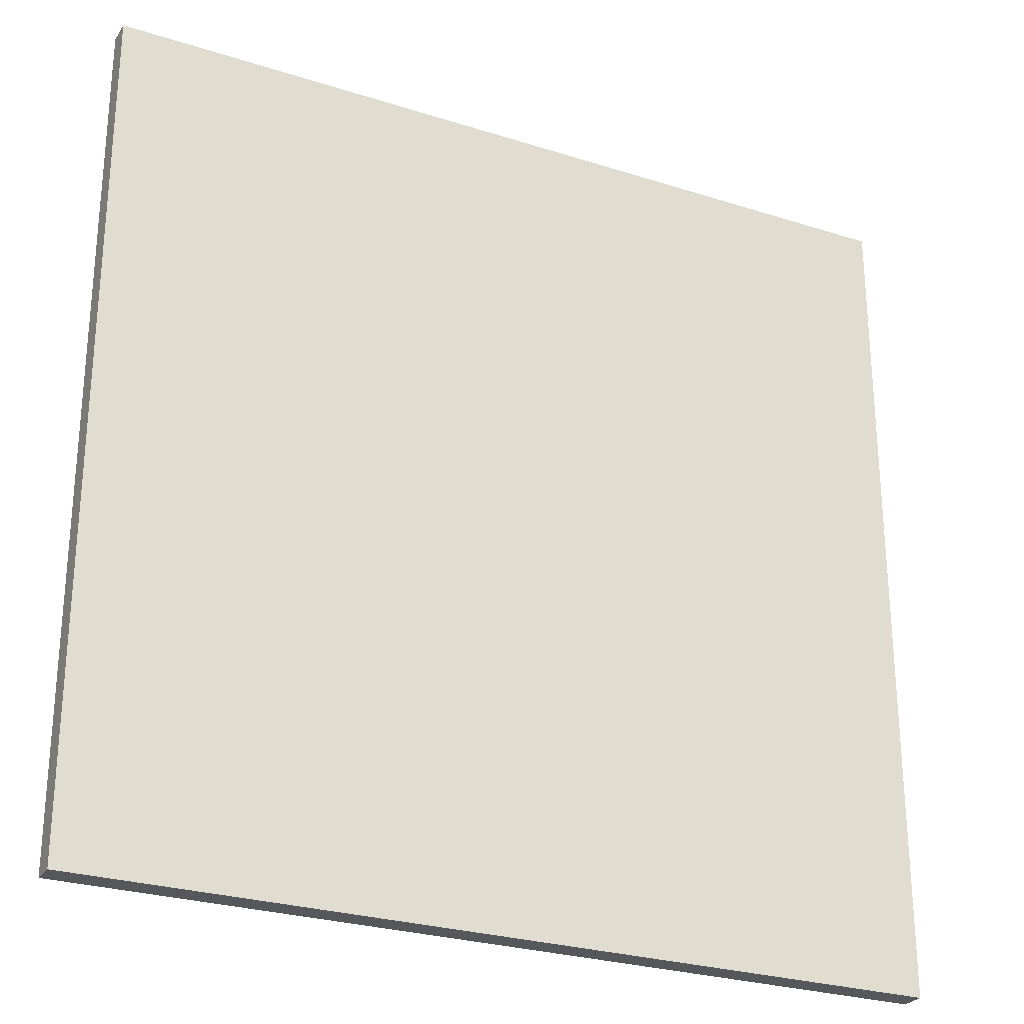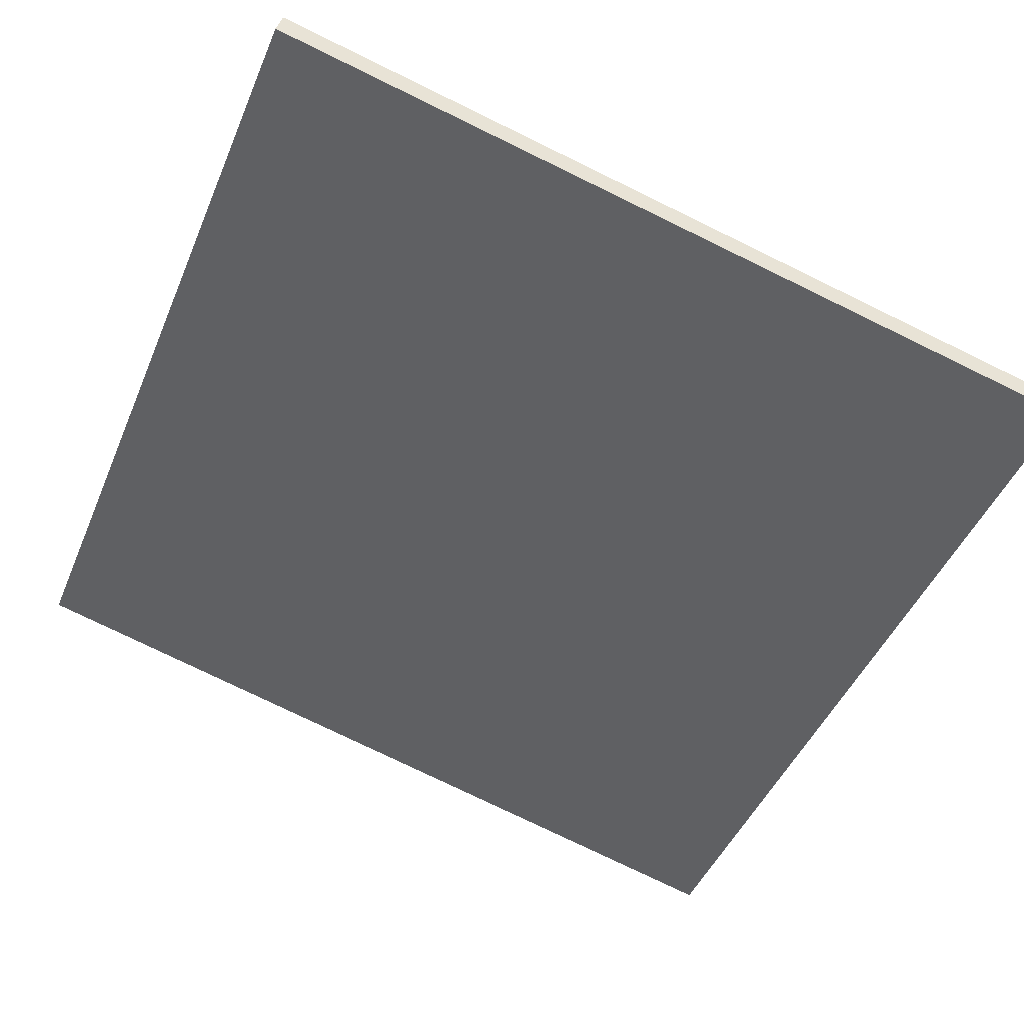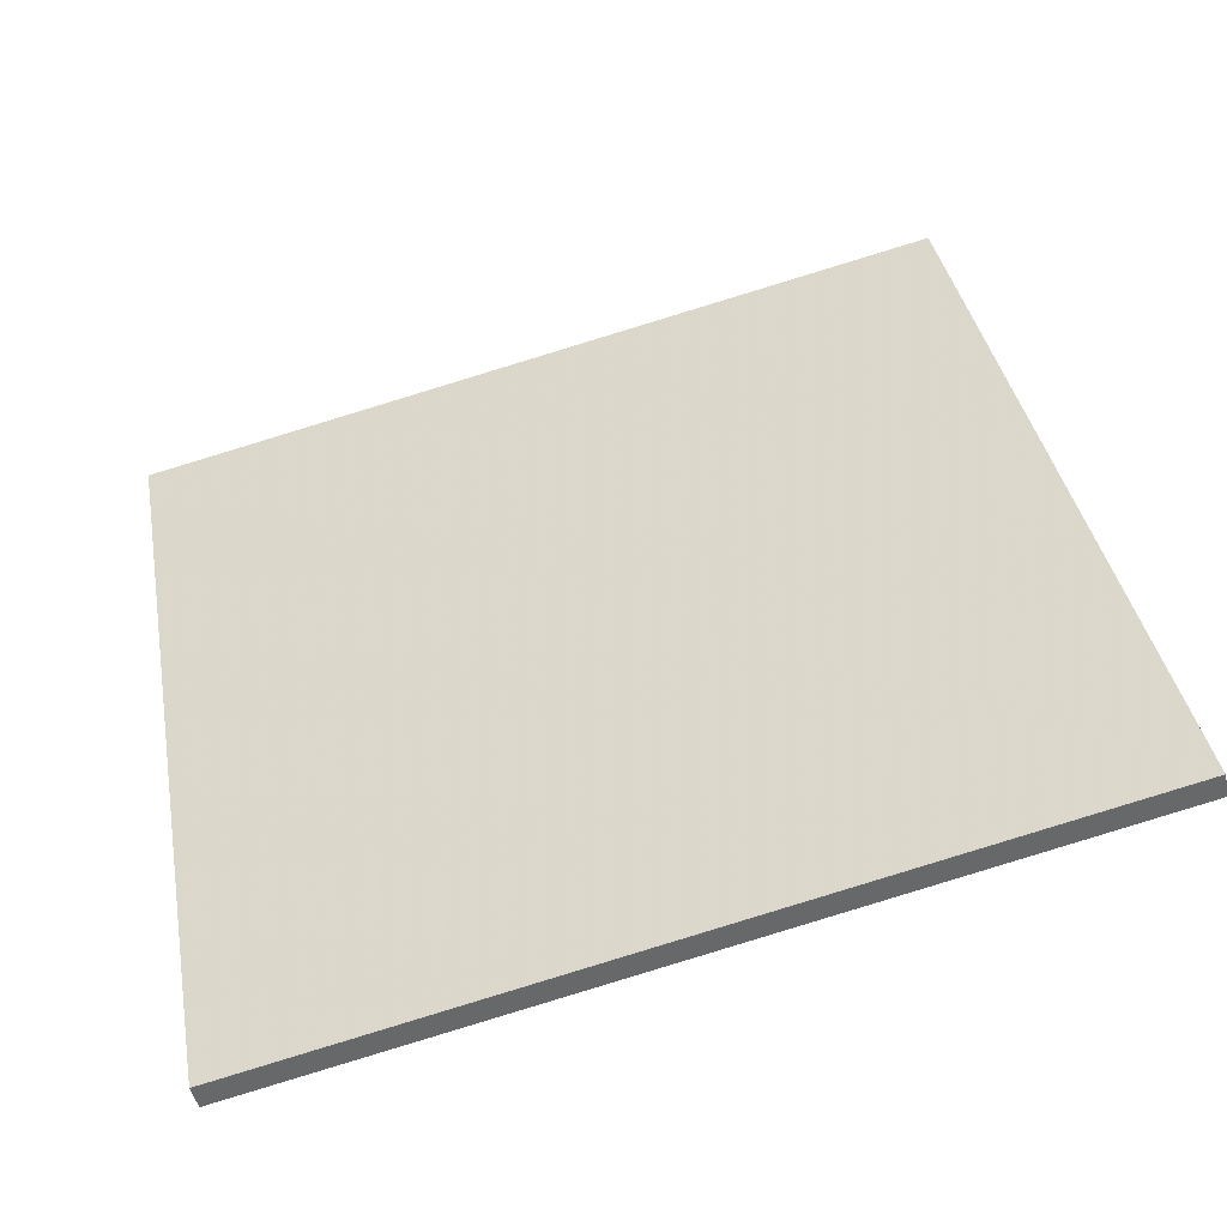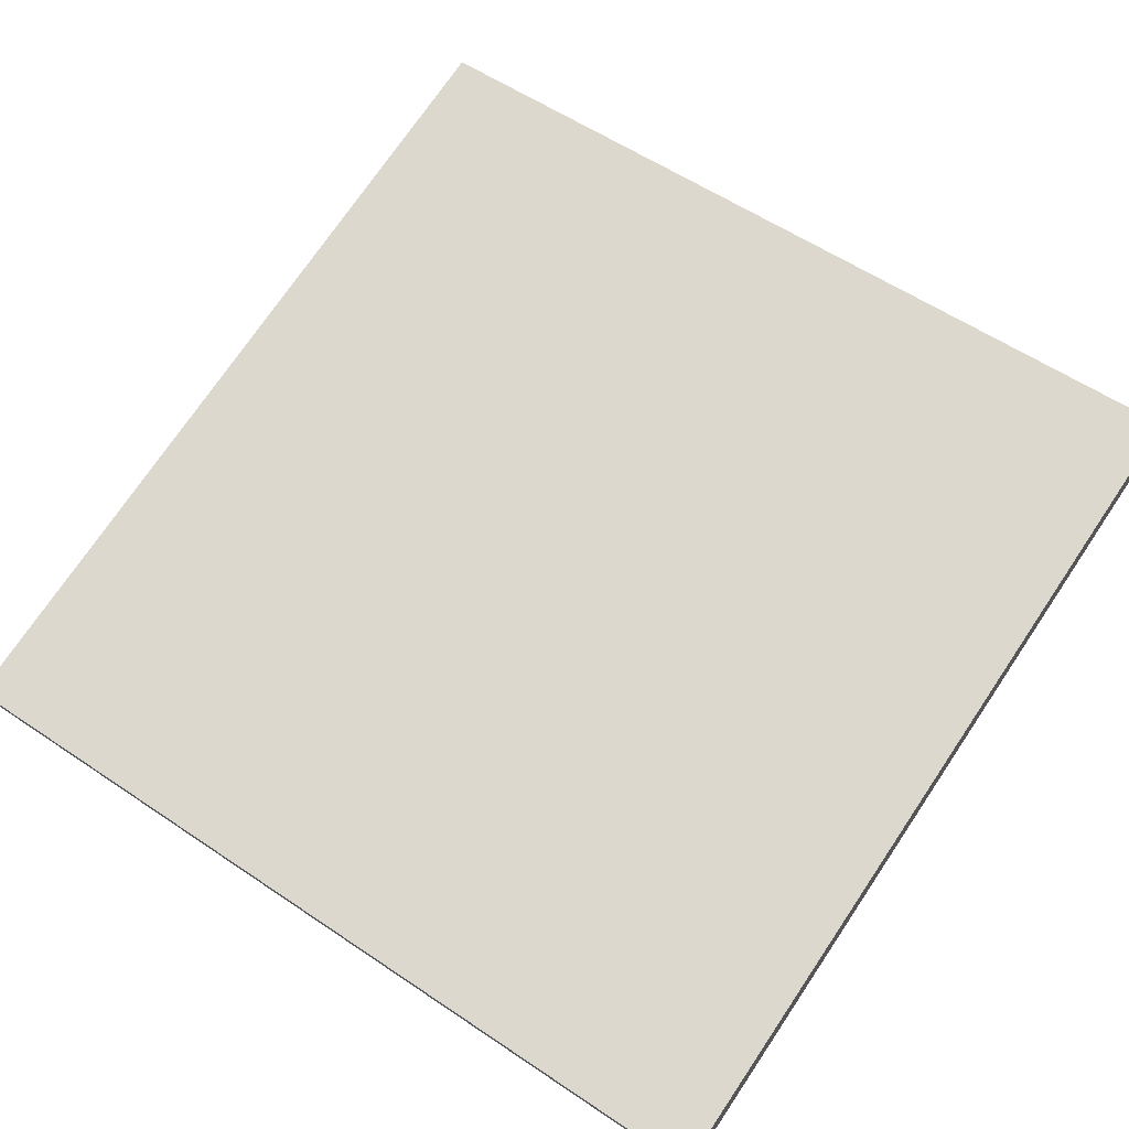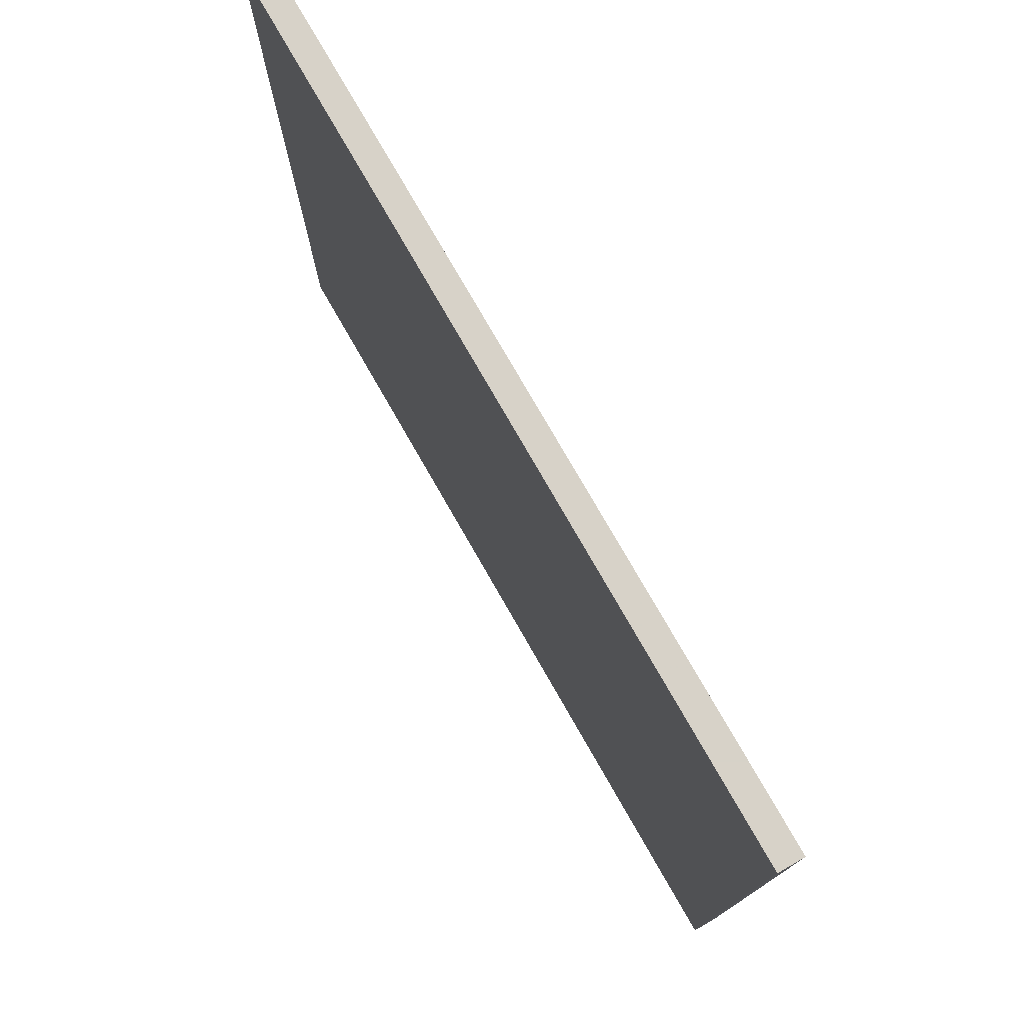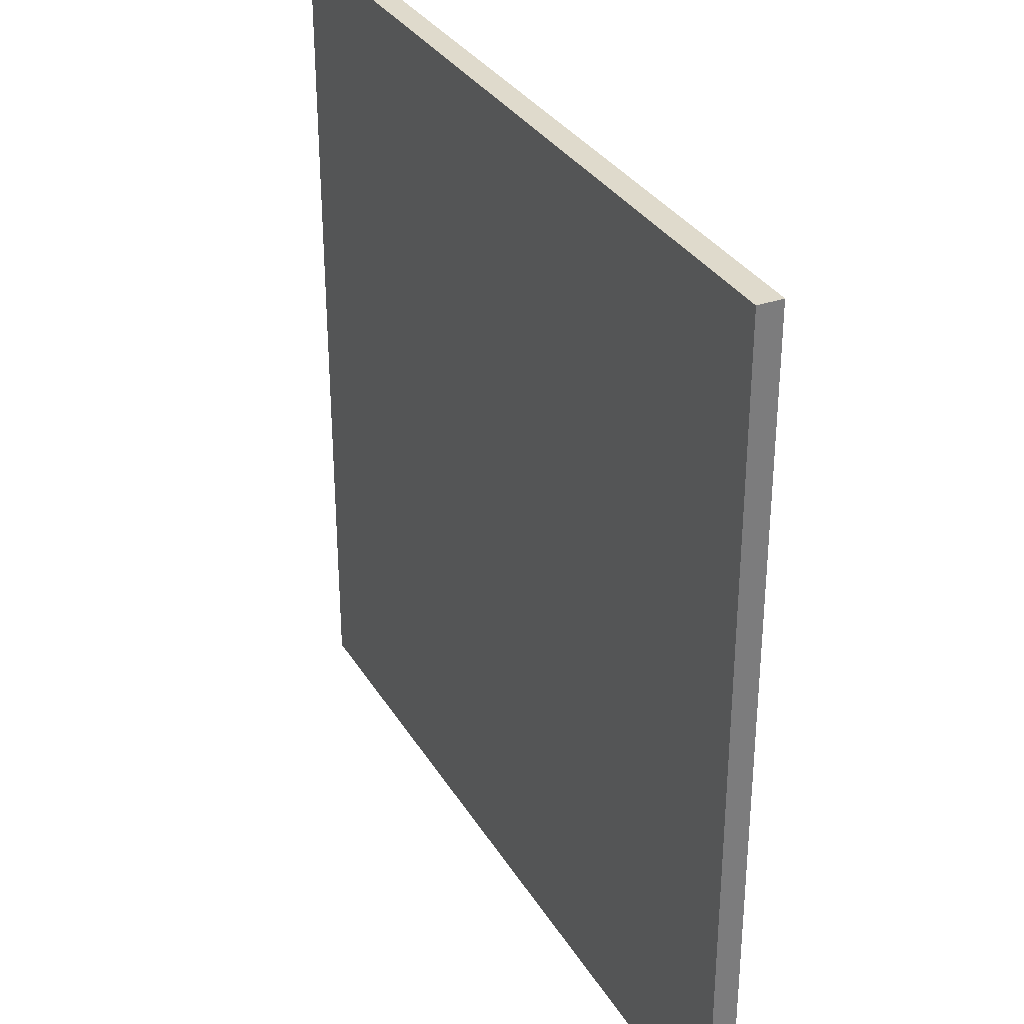
<metadata>
{"format":"obj","ext":"obj","renderer":"f3d","projection":"perspective","resolution":1024,"background":"white","views":[{"elev":-26.9,"azim":-13.0,"up":"+Z"},{"elev":-46.5,"azim":157.8,"up":"+Y"},{"elev":38.2,"azim":-10.3,"up":"+Y"},{"elev":57.2,"azim":-54.9,"up":"+Y"},{"elev":77.4,"azim":73.6,"up":"+Z"},{"elev":32.5,"azim":76.9,"up":"+Z"}]}
</metadata>
<code>
v 45.71 10.76 -4.809
v 45.71 10.76 4.809
v 45.78 10.49 -4.809
v 45.78 10.49 4.809
v 55.07 13 -4.809
v 55.07 13 4.809
v 55.13 12.73 -4.809
v 55.13 12.73 4.809
f 1 3 4
f 4 2 1
f 5 6 8
f 8 7 5
f 1 2 6
f 6 5 1
f 3 7 8
f 8 4 3
f 1 5 7
f 7 3 1
f 2 4 8
f 8 6 2

</code>
